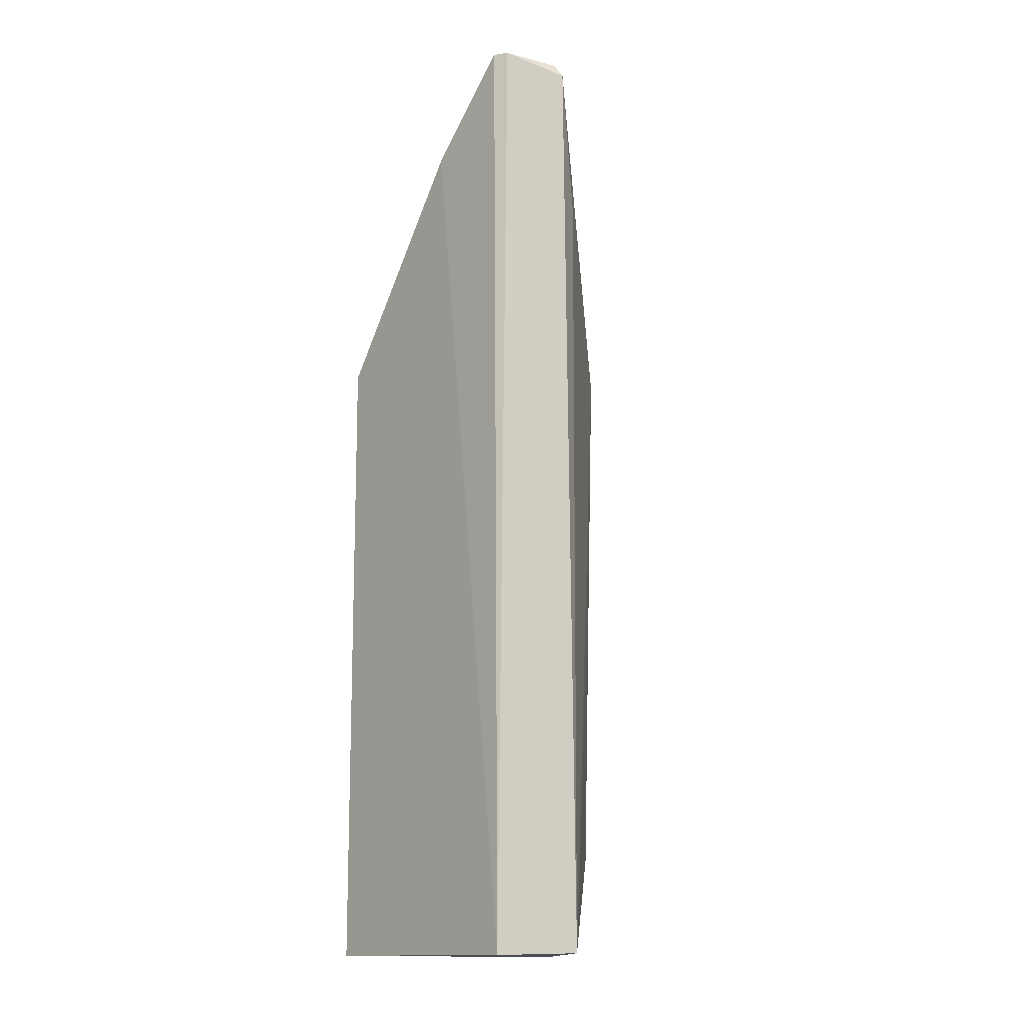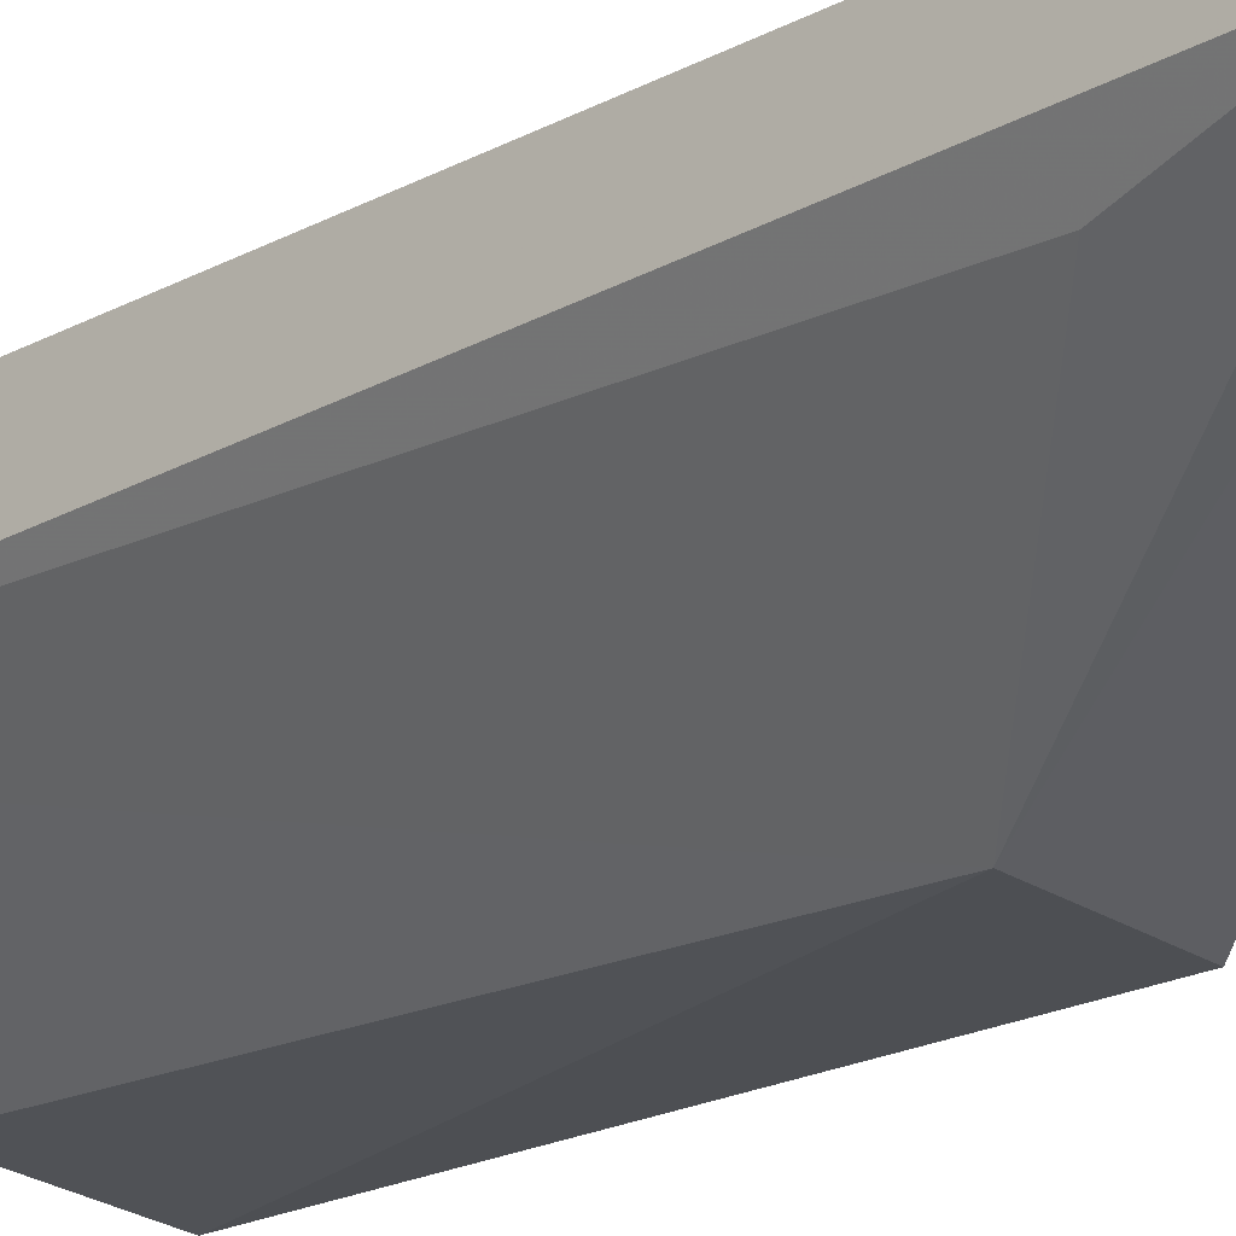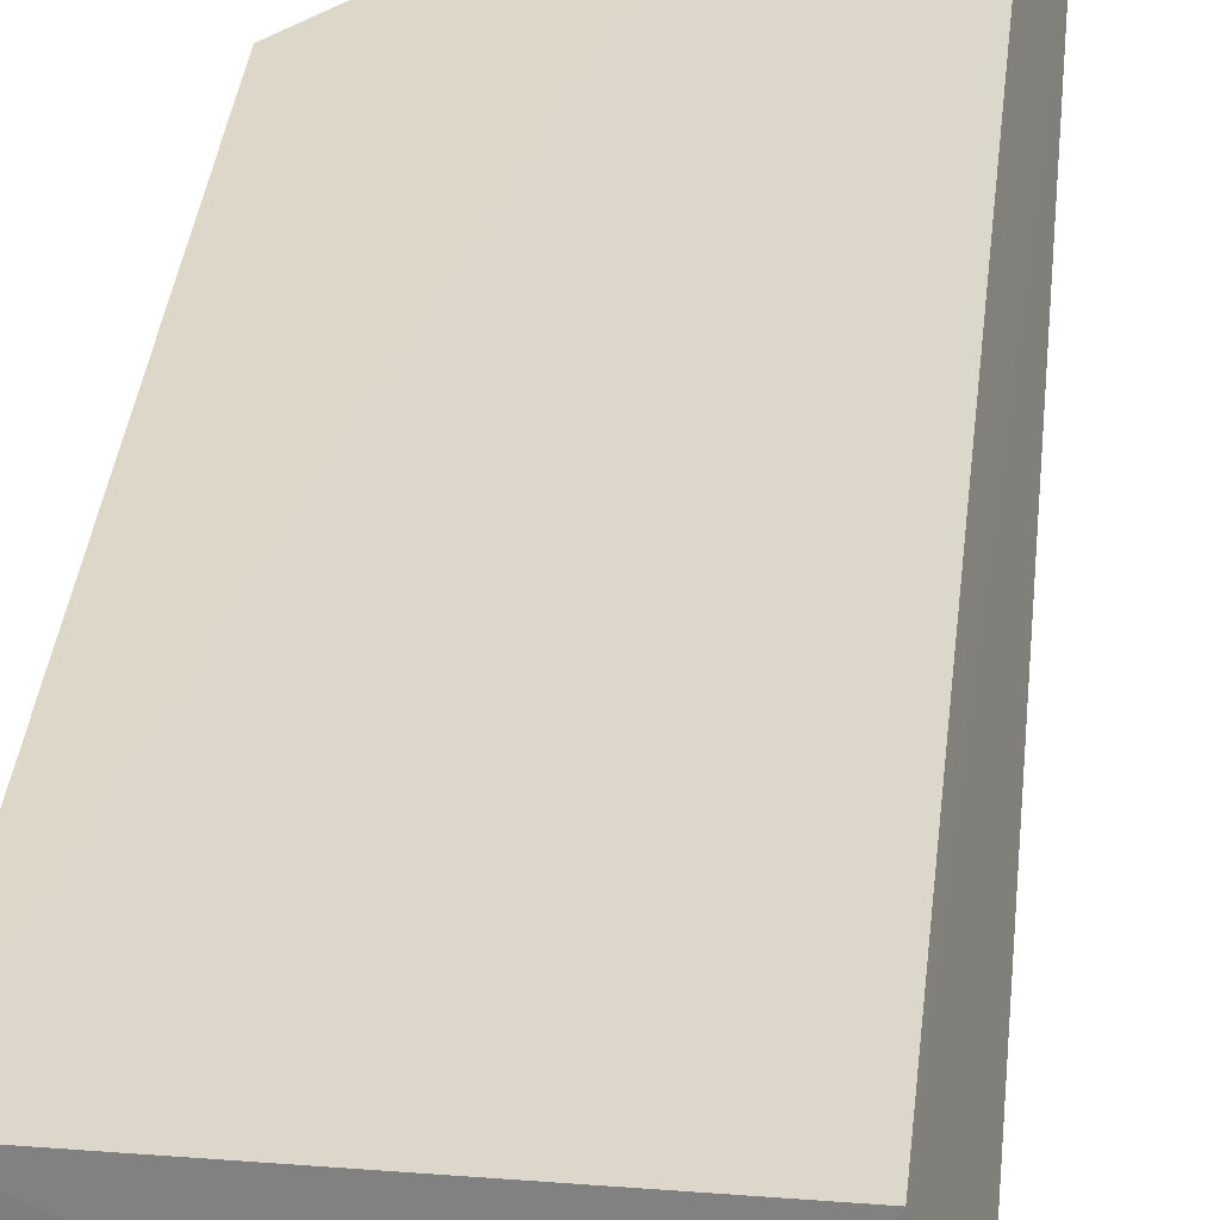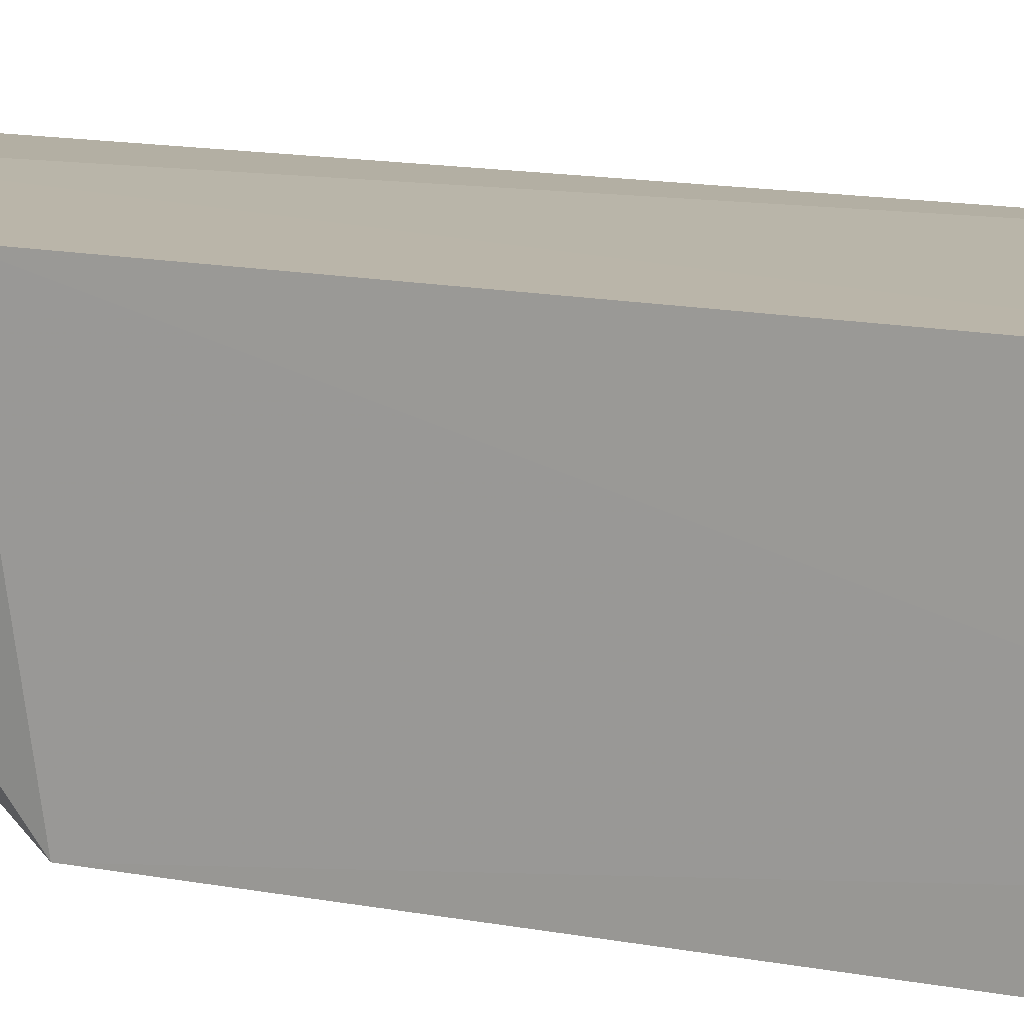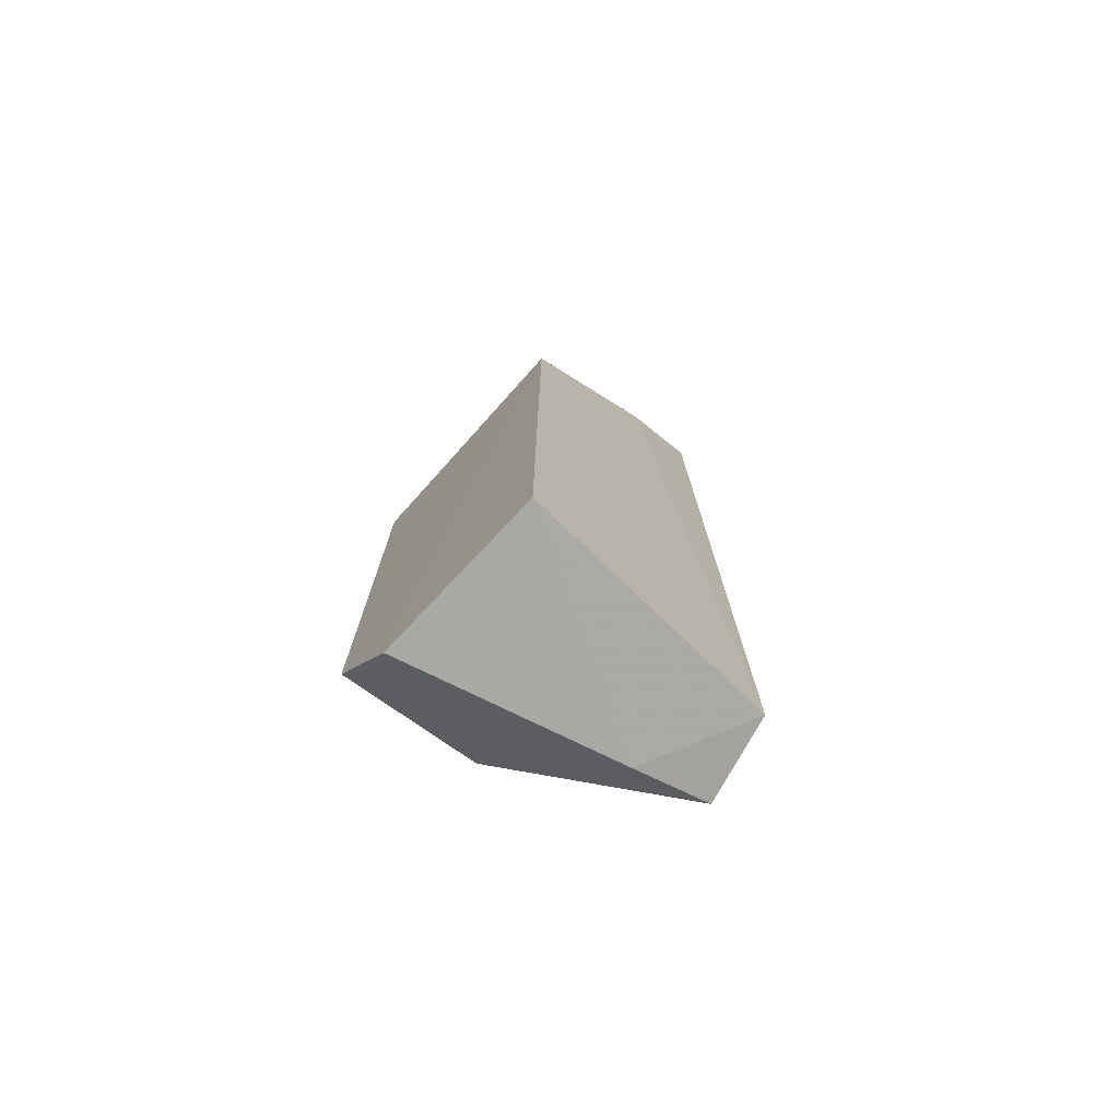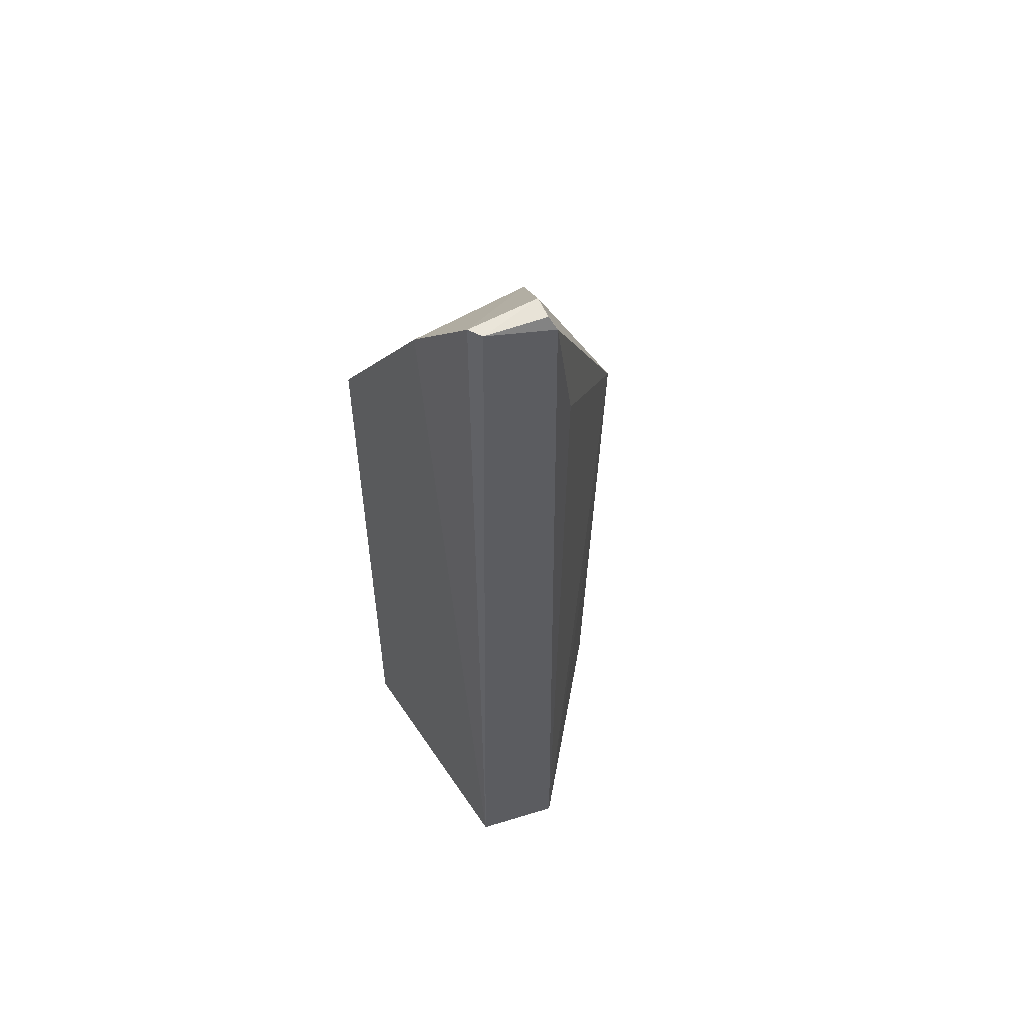
<metadata>
{"format":"obj","ext":"obj","renderer":"f3d","projection":"perspective","resolution":1024,"background":"white","views":[{"elev":-14.1,"azim":51.0,"up":"+Y"},{"elev":-17.9,"azim":138.2,"up":"+Z"},{"elev":29.9,"azim":5.1,"up":"+Z"},{"elev":14.4,"azim":-67.5,"up":"+Z"},{"elev":-74.9,"azim":-42.8,"up":"+Y"},{"elev":54.9,"azim":58.1,"up":"+Y"}]}
</metadata>
<code>
v 0.03271 0.01275 0.06015
v 0.03635 -0.09751 0.05074
v 0.02077 -0.02312 0.0338
v 0.004883 -0.02728 0.03393
v 0.004855 -0.09775 0.06089
v 0.004835 -0.08693 0.03374
v 0.0331 0.01303 0.05219
v 0.03387 -0.09773 0.06029
v 0.004855 -0.02314 0.06107
v 0.0206 -0.08595 0.03546
v 0.004732 -0.09773 0.04134
v 0.0221 0.001341 0.04689
v 0.03623 0.01116 0.05182
v 0.02262 0.001722 0.06083
v 0.02407 -0.05542 0.03771
v 0.02847 -0.09794 0.04847
v 0.005904 -0.02229 0.03946
v 0.03544 0.01267 0.05244
v 0.03408 -0.00566 0.04838
v 0.03425 0.01272 0.05924
f 6 4 3
f 10 6 3
f 11 5 9
f 11 9 4
f 11 4 6
f 11 6 10
f 12 7 3
f 12 3 4
f 12 1 7
f 13 3 7
f 13 8 2
f 14 8 1
f 14 12 9
f 14 1 12
f 14 9 5
f 14 5 8
f 15 10 3
f 15 3 2
f 15 2 10
f 16 8 5
f 16 5 11
f 16 2 8
f 16 11 10
f 16 10 2
f 17 12 4
f 17 4 9
f 17 9 12
f 18 13 7
f 19 13 2
f 19 2 3
f 19 3 13
f 20 1 8
f 20 8 13
f 20 13 18
f 20 18 7
f 20 7 1

</code>
